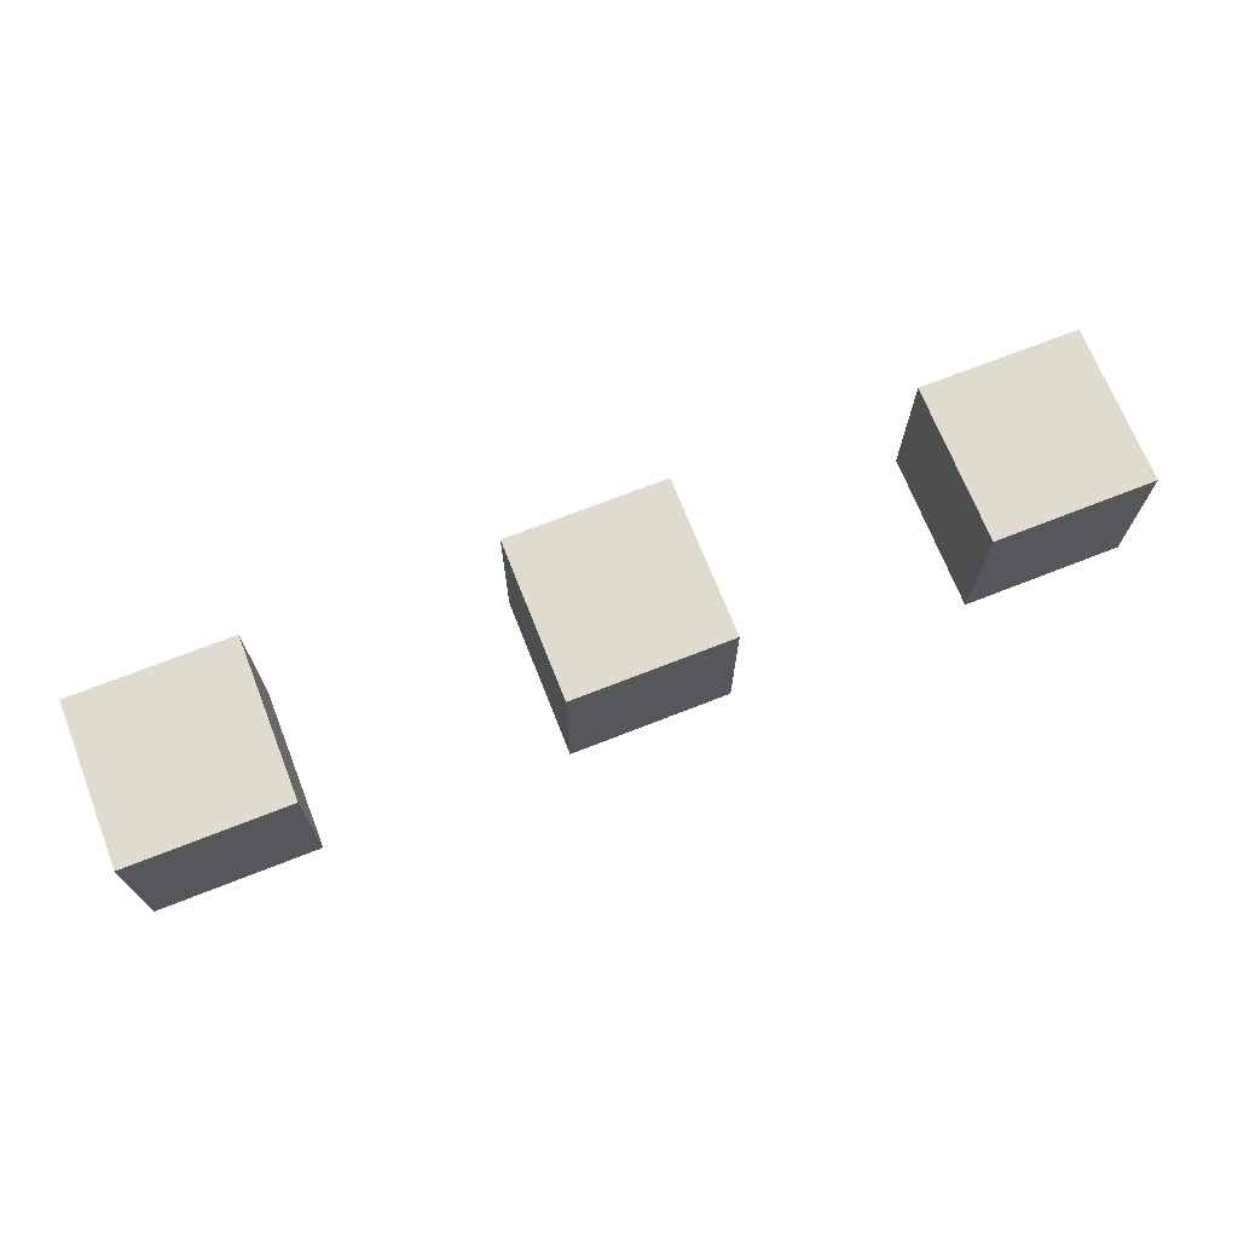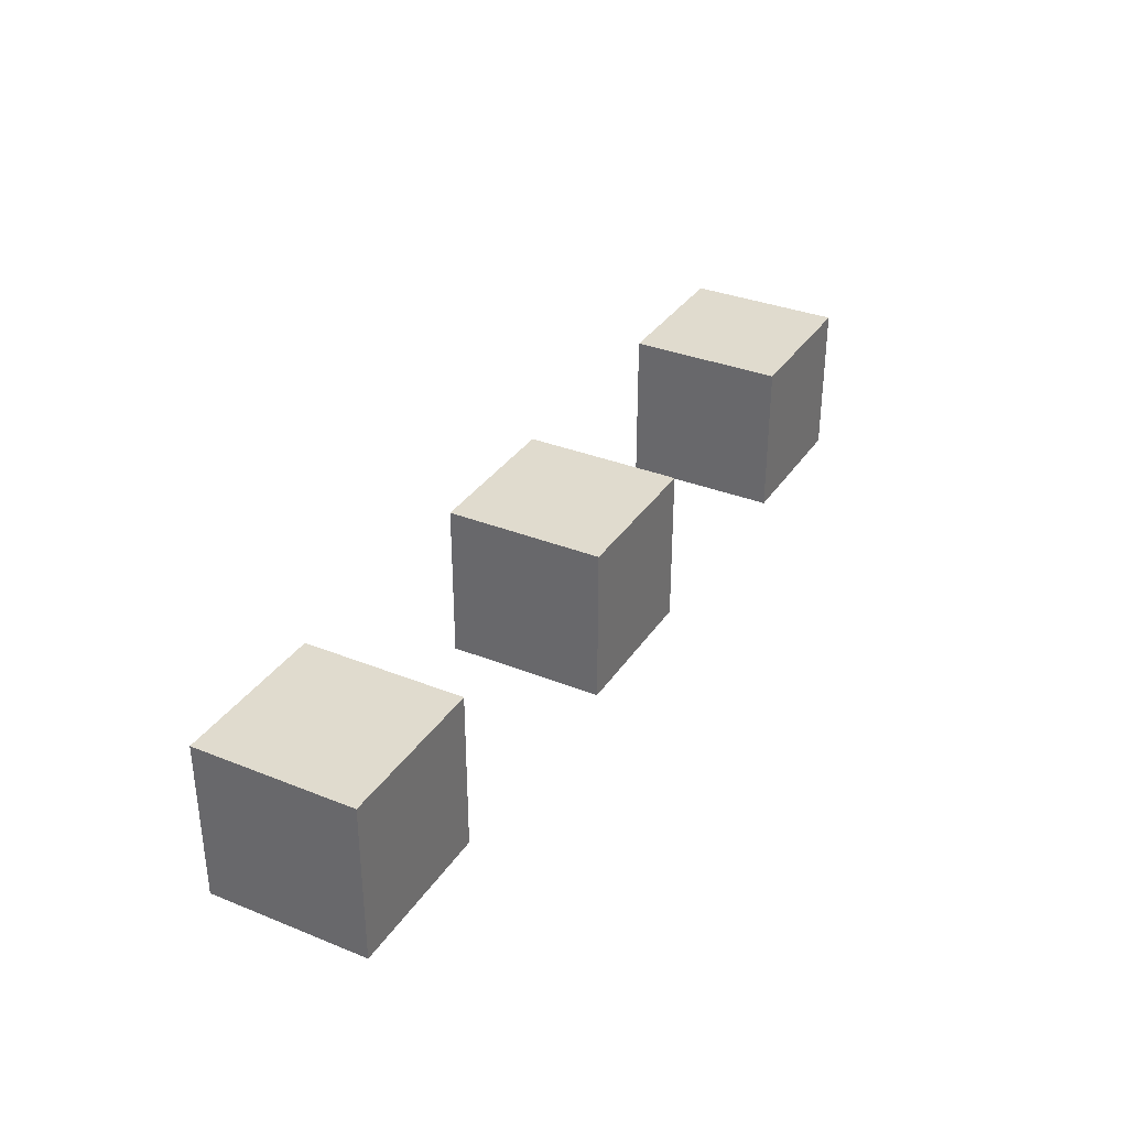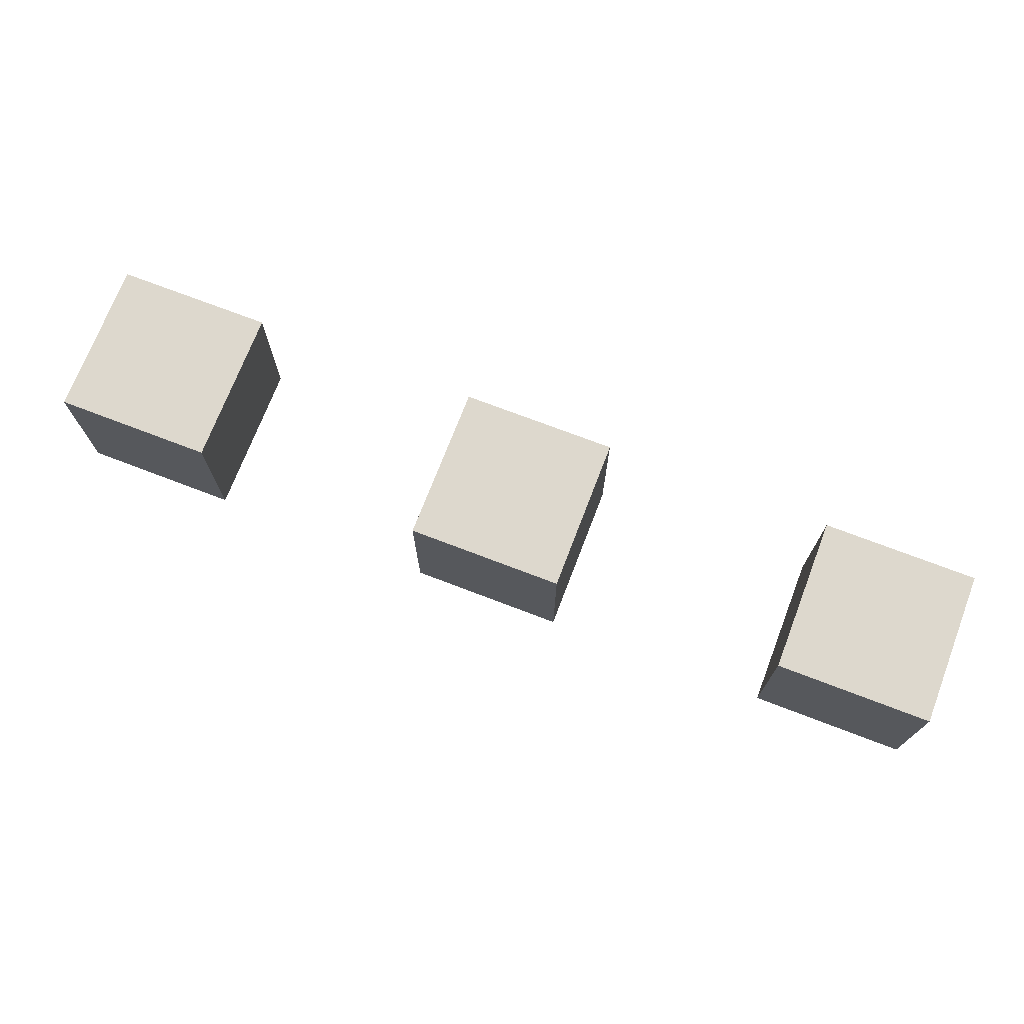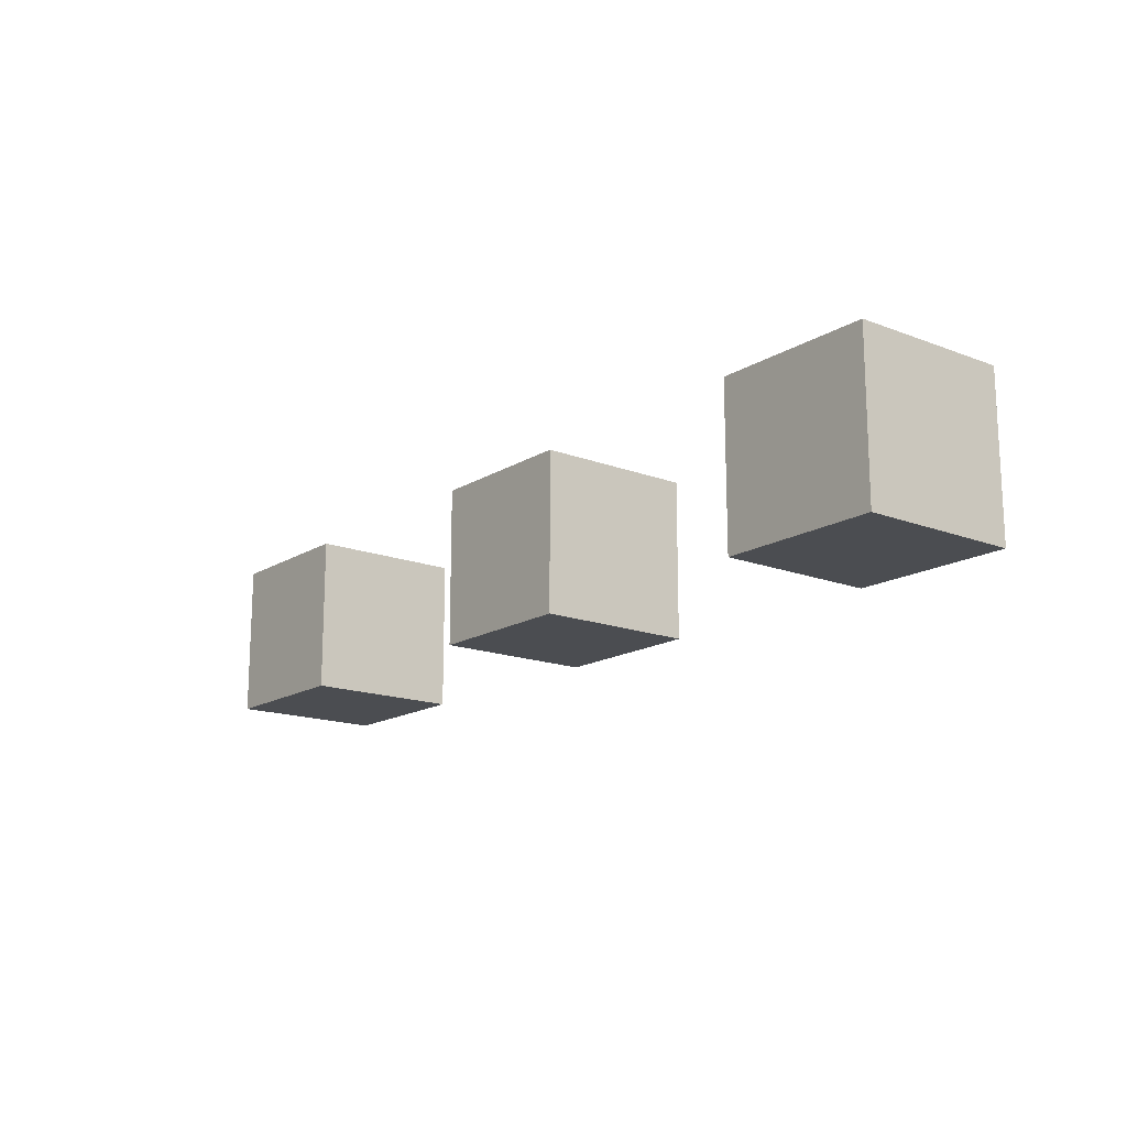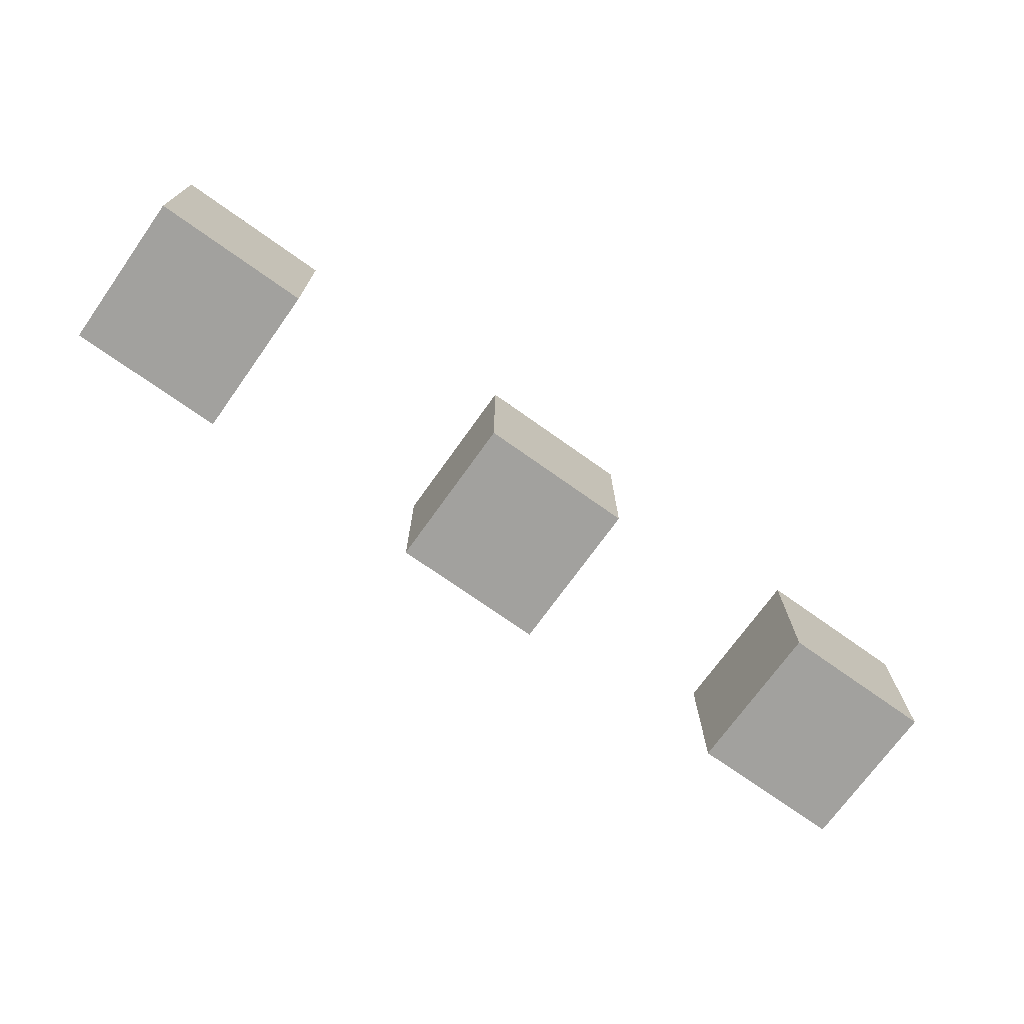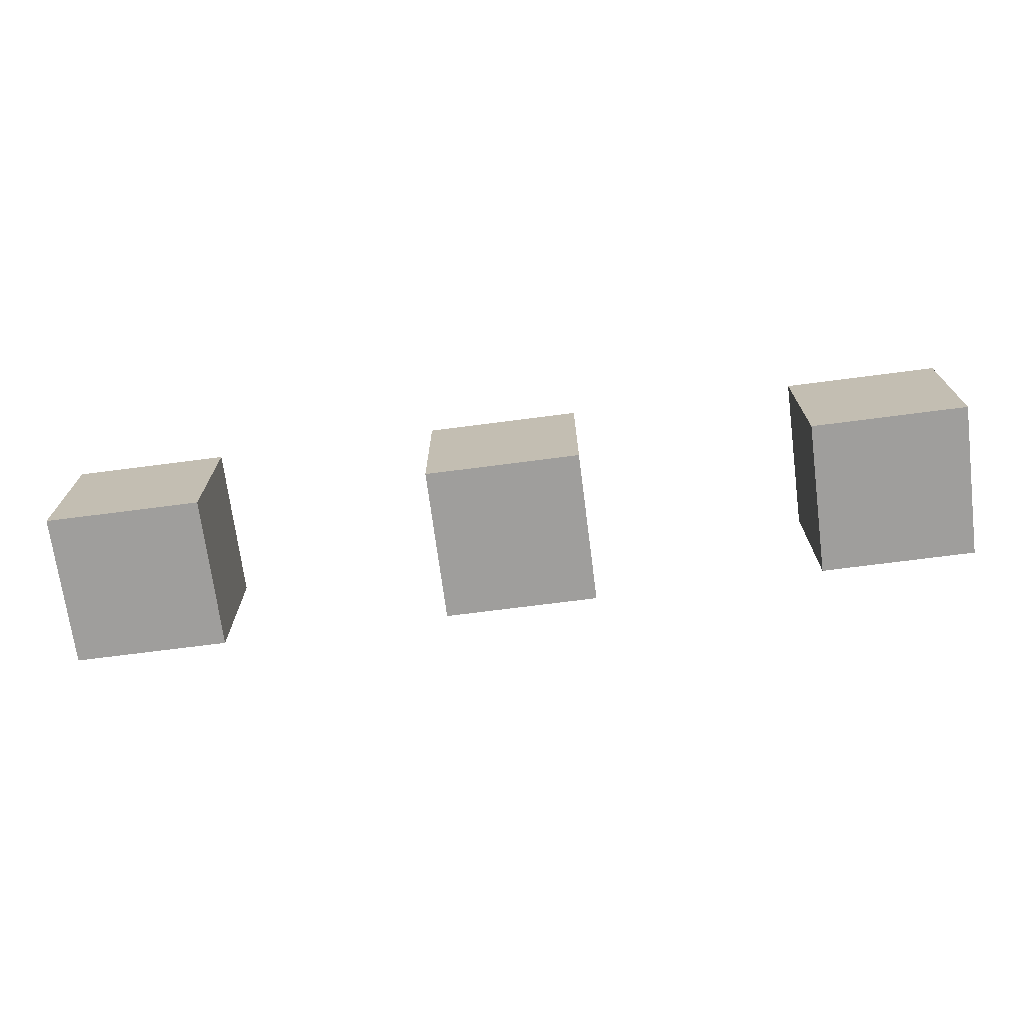
<metadata>
{"format":"obj","ext":"obj","renderer":"f3d","projection":"perspective","resolution":1024,"background":"white","views":[{"elev":70.3,"azim":158.5,"up":"+Y"},{"elev":33.7,"azim":118.6,"up":"+Y"},{"elev":72.2,"azim":-159.0,"up":"+Y"},{"elev":-15.9,"azim":51.5,"up":"+Z"},{"elev":-72.0,"azim":-35.5,"up":"+Y"},{"elev":-71.0,"azim":-172.6,"up":"+Z"}]}
</metadata>
<code>
v -160 60 10
v -160 40 10
v -140 40 10
v -140 60 10
v -160 60 -10
v -160 40 -10
v -140 40 -10
v -140 60 -10
f 1 2 3 4
f 8 7 6 5
f 4 3 7 8
f 5 1 4 8
f 5 6 2 1
f 2 6 7 3
v -110 60 10
v -110 40 10
v -90 40 10
v -90 60 10
v -110 60 -10
v -110 40 -10
v -90 40 -10
v -90 60 -10
f 9 10 11 12
f 16 15 14 13
f 12 11 15 16
f 13 9 12 16
f 13 14 10 9
f 10 14 15 11
v -60 60 10
v -60 40 10
v -40 40 10
v -40 60 10
v -60 60 -10
v -60 40 -10
v -40 40 -10
v -40 60 -10
g cube3
f 17 18 19 20
f 24 23 22 21
f 20 19 23 24
f 21 17 20 24
f 21 22 18 17
f 18 22 23 19
v -10 60 10
v -10 40 10
v 10 40 10
v 10 60 10
v -10 60 -10
v -10 40 -10
v 10 40 -10
v 10 60 -10
f 25 26 27 28
f 32 31 30 29
f 28 27 31 32
f 29 25 28 32
f 29 30 26 25
f 26 30 31 27
v 40 60 10
v 40 40 10
v 60 40 10
v 60 60 10
v 40 60 -10
v 40 40 -10
v 60 40 -10
v 60 60 -10
f 33 34 35 36
f 40 39 38 37
f 36 35 39 40
f 37 33 36 40
f 37 38 34 33
f 34 38 39 35
v 90 60 10
v 90 40 10
v 110 40 10
v 110 60 10
v 90 60 -10
v 90 40 -10
v 110 40 -10
v 110 60 -10
g cube6a
f -8 -7 -6 -5
g cube6b
f -1 -2 -3 -4
g cube6c
f -5 -6 -2 -1
g cube6d
f -4 -8 -5 -1
g cube6e
f -4 -3 -7 -8
g cube6f
f -7 -3 -2 -6
v 140 60 10
v 140 40 10
v 160 40 10
v 160 60 10
v 140 60 -10
v 140 40 -10
v 160 40 -10
v 160 60 -10
g cube6a
f 49 50 51 52
g cube6b
f 56 55 54 53
g cube6c
f 52 51 55 56
g cube6d
f 53 49 52 56
g cube6e
f 53 54 50 49
g cube6f
f 50 54 55 51

</code>
